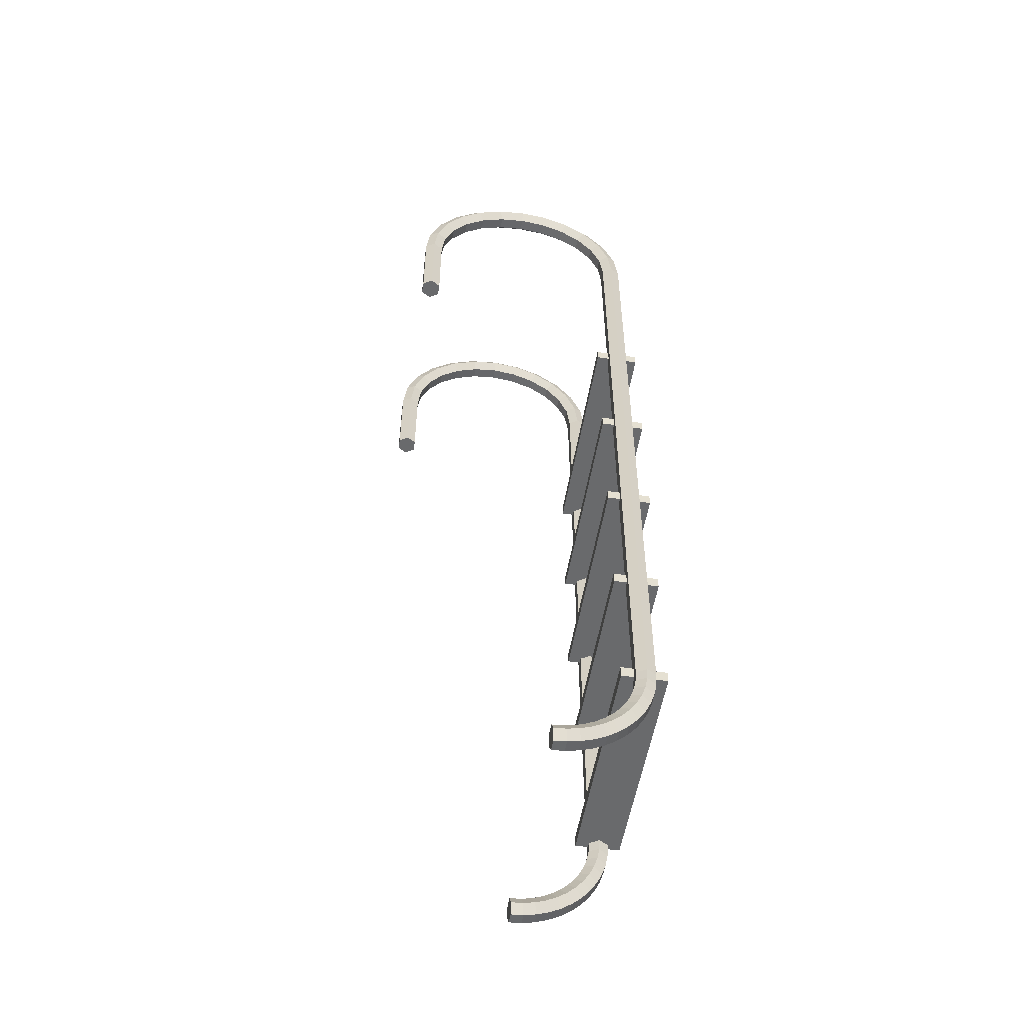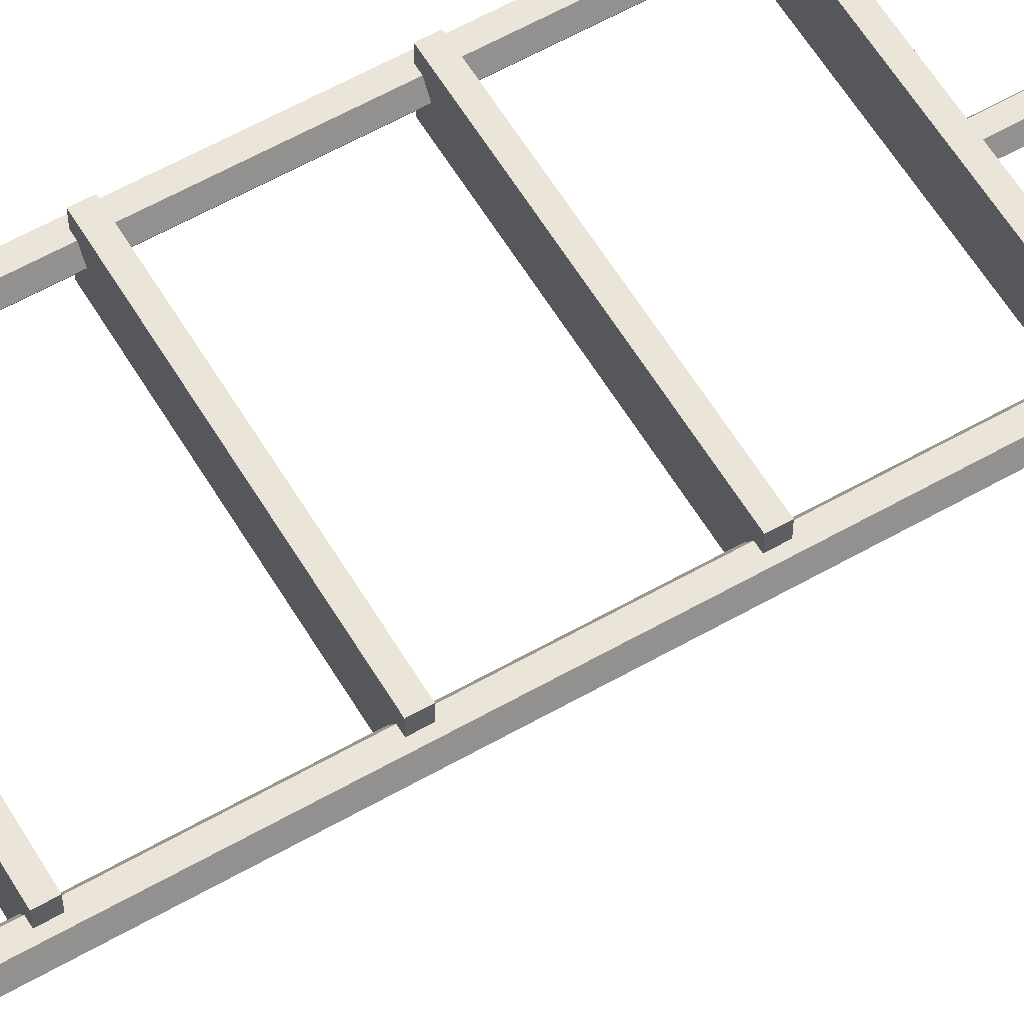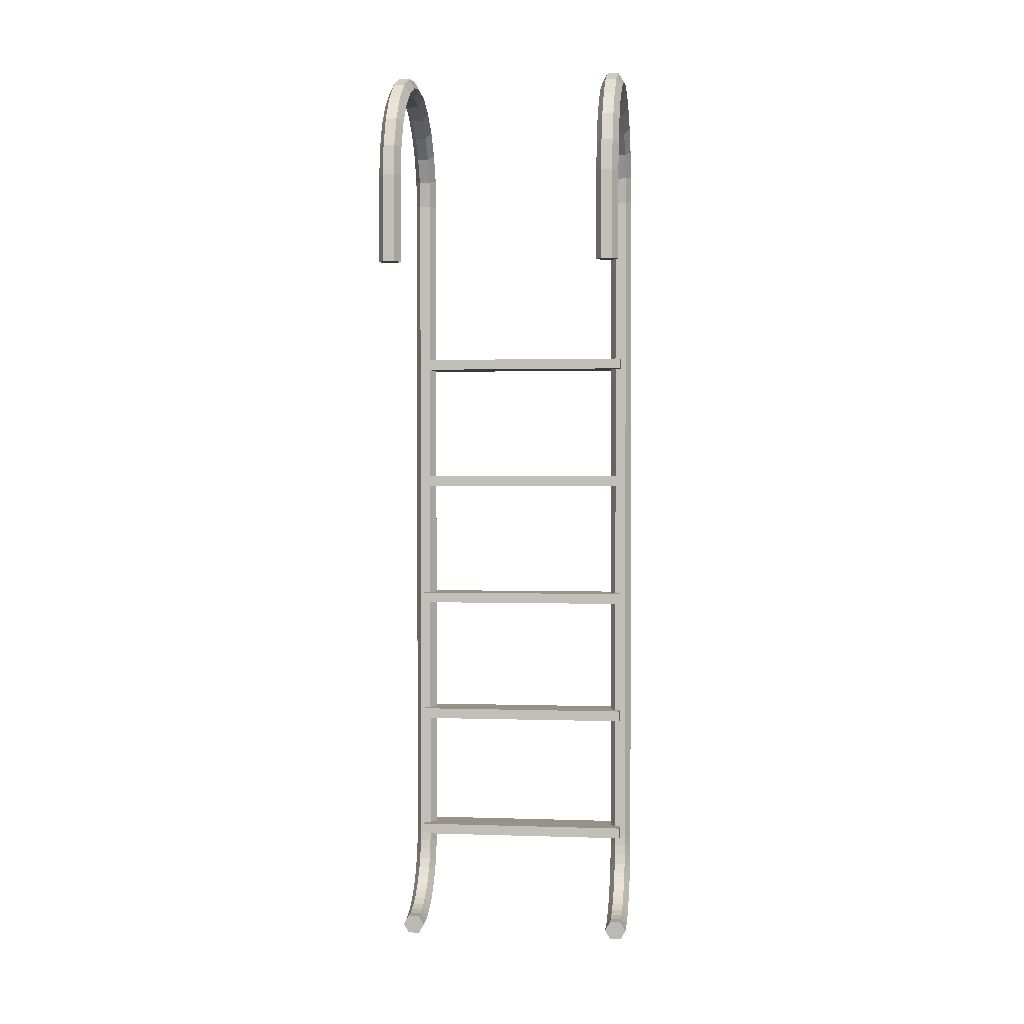
<metadata>
{"format":"obj","ext":"obj","renderer":"f3d","projection":"perspective","resolution":1024,"background":"white","views":[{"elev":-52.9,"azim":-99.2,"up":"+Y"},{"elev":58.9,"azim":59.5,"up":"+Z"},{"elev":1.2,"azim":-172.7,"up":"+Y"}]}
</metadata>
<code>
g 1_1
v -24.29 0.1617 4.698
v -25.43 2.545 6.695
v -24.29 0.669 7.185
v -25.43 2.087 4.451
v -25.43 3.299 8.862
v -24.29 1.505 9.587
v -22.02 0.669 7.185
v -22.02 0.1617 4.698
v -24.29 -5.3e-05 2.291
v -25.43 1.934 2.168
v -24.29 4.42 6.205
v -24.29 4.012 4.204
v -25.43 4.337 10.91
v -24.29 2.655 11.86
v -22.02 1.505 9.587
v -24.29 5.093 8.137
v -20.88 2.545 6.695
v -20.88 2.087 4.451
v -22.02 -5.3e-05 2.291
v -20.88 1.934 2.168
v -22.02 3.867 2.044
v -24.29 3.867 2.044
v -22.02 4.012 4.204
v -22.02 4.42 6.205
v -25.43 5.64 12.82
v -24.29 4.1 13.97
v -22.02 2.655 11.86
v -24.29 6.018 9.968
v -20.88 3.299 8.862
v -22.02 5.093 8.137
v -25.43 7.187 14.54
v -24.29 5.814 15.88
v -22.02 4.1 13.97
v -24.29 7.181 11.66
v -20.88 4.337 10.91
v -22.02 6.018 9.968
v -25.43 8.952 16.05
v -24.29 7.769 17.55
v -22.02 5.814 15.88
v -24.29 8.561 13.2
v -20.88 5.64 12.82
v -22.02 7.181 11.66
v -25.43 10.9 17.32
v -24.29 9.932 18.96
v -22.02 7.769 17.55
v -24.29 10.13 14.54
v -20.88 7.187 14.54
v -22.02 8.561 13.2
v -25.43 13.01 18.33
v -24.29 12.26 20.08
v -22.02 9.932 18.96
v -24.29 11.87 15.68
v -20.88 8.952 16.05
v -22.02 10.13 14.54
v -25.43 15.23 19.06
v -24.29 14.73 20.89
v -22.02 12.26 20.08
v -24.29 13.75 16.58
v -20.88 10.9 17.32
v -22.02 11.87 15.68
v -25.43 17.53 19.51
v -24.29 17.28 21.39
v -22.02 14.73 20.89
v -24.29 15.73 17.24
v -20.88 13.01 18.33
v -22.02 13.75 16.58
v -25.43 19.87 19.66
v -24.29 19.87 21.55
v -22.02 17.28 21.39
v -24.29 17.78 17.63
v -20.88 15.23 19.06
v -22.02 15.73 17.24
v -22.02 19.87 21.55
v -24.29 19.87 17.77
v -25.43 165.6 19.66
v -24.29 165.7 21.55
v -20.88 17.53 19.51
v -22.02 17.78 17.63
v -22.02 165.7 21.55
v -20.88 19.87 19.66
v -22.02 19.87 17.77
v -24.29 165.5 17.77
v -24.29 171.9 20.76
v -25.43 171.4 18.92
v -20.88 165.6 19.66
v -22.02 171.9 20.76
v -22.02 165.5 17.77
v -24.29 170.9 17.07
v -24.29 177.8 18.39
v -25.43 176.8 16.73
v -20.88 171.4 18.92
v -22.02 177.8 18.39
v -22.02 170.9 17.07
v -24.29 175.9 15.08
v -24.29 182.9 14.61
v -25.43 181.5 13.26
v -20.88 176.8 16.73
v -22.02 182.9 14.61
v -22.02 175.9 15.08
v -24.29 180.1 11.91
v -24.29 186.7 9.683
v -25.43 185 8.728
v -20.88 181.5 13.26
v -22.02 186.7 9.683
v -22.02 180.1 11.91
v -24.29 183.3 7.773
v -24.29 189.2 3.948
v -25.43 187.3 3.454
v -20.88 185 8.728
v -22.02 189.2 3.948
v -22.02 183.3 7.773
v -24.29 185.4 2.96
v -24.29 190 -2.205
v -25.43 188 -2.205
v -20.88 187.3 3.454
v -22.02 190 -2.205
v -22.02 185.4 2.96
v -24.29 186.1 -2.205
v -25.43 187.3 -7.865
v -24.29 189.2 -8.359
v -20.88 188 -2.205
v -22.02 189.2 -8.359
v -22.02 186.1 -2.205
v -24.29 185.4 -7.371
v -25.43 185 -13.14
v -24.29 186.7 -14.09
v -20.88 187.3 -7.865
v -22.02 186.7 -14.09
v -22.02 185.4 -7.371
v -24.29 183.3 -12.18
v -25.43 181.5 -17.67
v -24.29 182.9 -19.02
v -20.88 185 -13.14
v -22.02 182.9 -19.02
v -22.02 183.3 -12.18
v -24.29 180.1 -16.32
v -25.43 176.8 -21.14
v -24.29 177.8 -22.8
v -20.88 181.5 -17.67
v -22.02 177.8 -22.8
v -22.02 180.1 -16.32
v -24.29 175.9 -19.49
v -25.43 171.4 -23.33
v -24.29 171.9 -25.17
v -20.88 176.8 -21.14
v -22.02 171.9 -25.17
v -22.02 175.9 -19.49
v -24.29 170.9 -21.48
v -25.43 165.6 -24.07
v -24.29 165.7 -25.97
v -20.88 171.4 -23.33
v -22.02 165.7 -25.97
v -22.02 170.9 -21.48
v -24.29 165.5 -22.18
v -25.43 147.7 -24.07
v -24.29 147.7 -25.97
v -20.88 165.6 -24.07
v -22.02 147.7 -25.97
v -22.02 165.5 -22.18
v -24.29 147.7 -22.18
v -22.02 147.7 -22.18
v -20.88 147.7 -24.07
f 20 19 9
f 9 10 20
f 10 21 20
f 10 22 21
f 156 160 155
f 160 156 158
f 160 158 161
f 161 158 162
f 1 3 2
f 2 4 1
f 3 6 5
f 5 2 3
f 7 3 1
f 1 8 7
f 9 1 4
f 4 10 9
f 4 2 11
f 11 12 4
f 6 14 13
f 13 5 6
f 15 6 3
f 3 7 15
f 2 5 16
f 16 11 2
f 17 7 8
f 8 18 17
f 8 1 9
f 9 19 8
f 10 4 12
f 12 22 10
f 23 12 11
f 11 24 23
f 14 26 25
f 25 13 14
f 27 14 6
f 6 15 27
f 5 13 28
f 28 16 5
f 29 15 7
f 7 17 29
f 24 11 16
f 16 30 24
f 24 17 18
f 18 23 24
f 18 8 19
f 19 20 18
f 23 18 20
f 20 21 23
f 21 22 12
f 12 23 21
f 26 32 31
f 31 25 26
f 33 26 14
f 14 27 33
f 13 25 34
f 34 28 13
f 35 27 15
f 15 29 35
f 30 16 28
f 28 36 30
f 30 29 17
f 17 24 30
f 32 38 37
f 37 31 32
f 39 32 26
f 26 33 39
f 25 31 40
f 40 34 25
f 41 33 27
f 27 35 41
f 36 28 34
f 34 42 36
f 36 35 29
f 29 30 36
f 38 44 43
f 43 37 38
f 32 39 45
f 45 38 32
f 31 37 46
f 46 40 31
f 47 39 33
f 33 41 47
f 42 34 40
f 40 48 42
f 42 41 35
f 35 36 42
f 44 50 49
f 49 43 44
f 44 38 45
f 45 51 44
f 37 43 52
f 52 46 37
f 53 45 39
f 39 47 53
f 54 48 40
f 40 46 54
f 48 47 41
f 41 42 48
f 50 56 55
f 55 49 50
f 44 51 57
f 57 50 44
f 43 49 58
f 58 52 43
f 59 51 45
f 45 53 59
f 60 54 46
f 46 52 60
f 54 53 47
f 47 48 54
f 56 62 61
f 61 55 56
f 50 57 63
f 63 56 50
f 49 55 64
f 64 58 49
f 65 57 51
f 51 59 65
f 66 60 52
f 52 58 66
f 60 59 53
f 53 54 60
f 62 68 67
f 67 61 62
f 62 56 63
f 63 69 62
f 55 61 70
f 70 64 55
f 71 63 57
f 57 65 71
f 72 66 58
f 58 64 72
f 66 65 59
f 59 60 66
f 68 62 69
f 69 73 68
f 61 67 74
f 74 70 61
f 75 68 76
f 68 75 67
f 77 69 63
f 63 71 77
f 78 72 64
f 64 70 78
f 72 71 65
f 65 66 72
f 79 68 73
f 68 79 76
f 80 73 69
f 69 77 80
f 81 78 70
f 70 74 81
f 82 67 75
f 67 82 74
f 83 75 76
f 75 83 84
f 78 77 71
f 71 72 78
f 80 79 73
f 79 80 85
f 86 76 79
f 76 86 83
f 81 80 77
f 77 78 81
f 82 81 74
f 81 82 87
f 84 82 75
f 82 84 88
f 89 84 83
f 84 89 90
f 81 85 80
f 85 81 87
f 85 86 79
f 86 85 91
f 92 83 86
f 83 92 89
f 88 87 82
f 87 88 93
f 90 88 84
f 88 90 94
f 95 90 89
f 90 95 96
f 87 91 85
f 91 87 93
f 91 92 86
f 92 91 97
f 98 89 92
f 89 98 95
f 94 93 88
f 93 94 99
f 96 94 90
f 94 96 100
f 101 96 95
f 96 101 102
f 93 97 91
f 97 93 99
f 97 98 92
f 98 97 103
f 98 101 95
f 101 98 104
f 100 99 94
f 99 100 105
f 102 100 96
f 100 102 106
f 107 102 101
f 102 107 108
f 99 103 97
f 103 99 105
f 103 104 98
f 104 103 109
f 104 107 101
f 107 104 110
f 111 100 106
f 100 111 105
f 108 106 102
f 106 108 112
f 113 108 107
f 108 113 114
f 105 109 103
f 109 105 111
f 109 110 104
f 110 109 115
f 110 113 107
f 113 110 116
f 117 106 112
f 106 117 111
f 114 112 108
f 112 114 118
f 113 119 114
f 119 113 120
f 111 115 109
f 115 111 117
f 115 116 110
f 116 115 121
f 116 120 113
f 120 116 122
f 123 112 118
f 112 123 117
f 114 124 118
f 124 114 119
f 120 125 119
f 125 120 126
f 117 121 115
f 121 117 123
f 127 116 121
f 116 127 122
f 122 126 120
f 126 122 128
f 129 118 124
f 118 129 123
f 119 130 124
f 130 119 125
f 126 131 125
f 131 126 132
f 129 121 123
f 121 129 127
f 133 122 127
f 122 133 128
f 128 132 126
f 132 128 134
f 135 124 130
f 124 135 129
f 125 136 130
f 136 125 131
f 132 137 131
f 137 132 138
f 135 127 129
f 127 135 133
f 139 128 133
f 128 139 134
f 132 140 138
f 140 132 134
f 141 130 136
f 130 141 135
f 131 142 136
f 142 131 137
f 138 143 137
f 143 138 144
f 141 133 135
f 133 141 139
f 145 134 139
f 134 145 140
f 138 146 144
f 146 138 140
f 141 142 147
f 142 141 136
f 137 148 142
f 148 137 143
f 144 149 143
f 149 144 150
f 147 139 141
f 139 147 145
f 151 140 145
f 140 151 146
f 144 152 150
f 152 144 146
f 147 148 153
f 148 147 142
f 143 154 148
f 154 143 149
f 150 155 149
f 155 150 156
f 153 145 147
f 145 153 151
f 157 146 151
f 146 157 152
f 150 158 156
f 158 150 152
f 153 154 159
f 154 153 148
f 149 160 154
f 160 149 155
f 159 151 153
f 151 159 157
f 158 157 162
f 157 158 152
f 159 160 161
f 160 159 154
f 162 159 161
f 159 162 157
g 2_2
v -23.16 129.7 15.29
v 22.3 127.5 15.29
v -23.16 127.5 15.29
v 22.3 129.7 15.29
v -23.16 127.5 24.03
v -23.16 129.7 24.03
v 22.3 129.7 24.03
v 22.3 127.5 24.03
v -23.16 102.8 15.29
v 22.3 100.6 15.29
v -23.16 100.6 15.29
v 22.3 102.8 15.29
v -23.16 100.6 24.03
v -23.16 102.8 24.03
v 22.3 102.8 24.03
v 22.3 100.6 24.03
v -23.16 22.11 15.29
v 22.3 19.87 15.29
v -23.16 19.87 15.29
v 22.3 22.11 15.29
v -23.16 19.87 24.03
v -23.16 22.11 24.03
v 22.3 22.11 24.03
v 22.3 19.87 24.03
v -23.16 75.93 15.29
v 22.3 73.69 15.29
v -23.16 73.69 15.29
v 22.3 75.93 15.29
v -23.16 73.69 24.03
v -23.16 75.93 24.03
v 22.3 75.93 24.03
v 22.3 73.69 24.03
v -23.16 49.02 15.29
v 22.3 46.78 15.29
v -23.16 46.78 15.29
v 22.3 49.02 15.29
v -23.16 46.78 24.03
v -23.16 49.02 24.03
v 22.3 49.02 24.03
v 22.3 46.78 24.03
f 163 164 165
f 164 163 166
f 163 167 168
f 167 163 165
f 169 163 168
f 163 169 166
f 164 169 170
f 169 164 166
f 164 167 165
f 167 164 170
f 169 167 170
f 167 169 168
f 171 172 173
f 172 171 174
f 171 175 176
f 175 171 173
f 177 171 176
f 171 177 174
f 172 177 178
f 177 172 174
f 172 175 173
f 175 172 178
f 177 175 178
f 175 177 176
f 179 180 181
f 180 179 182
f 179 183 184
f 183 179 181
f 185 179 184
f 179 185 182
f 180 185 186
f 185 180 182
f 180 183 181
f 183 180 186
f 185 183 186
f 183 185 184
f 187 188 189
f 188 187 190
f 187 191 192
f 191 187 189
f 193 187 192
f 187 193 190
f 188 193 194
f 193 188 190
f 188 191 189
f 191 188 194
f 193 191 194
f 191 193 192
f 195 196 197
f 196 195 198
f 195 199 200
f 199 195 197
f 201 195 200
f 195 201 198
f 196 201 202
f 201 196 198
f 196 199 197
f 199 196 202
f 201 199 202
f 199 201 200
g 3_3
v 21.16 0.1617 4.698
v 20.03 2.545 6.695
v 21.16 0.669 7.185
v 20.03 2.087 4.451
v 20.03 3.299 8.862
v 21.16 1.505 9.587
v 23.44 0.669 7.185
v 23.44 0.1617 4.698
v 21.16 -5.3e-05 2.291
v 20.03 1.934 2.168
v 21.16 4.42 6.205
v 21.16 4.012 4.204
v 20.03 4.337 10.91
v 21.16 2.655 11.86
v 23.44 1.505 9.587
v 21.16 5.093 8.137
v 24.57 2.545 6.695
v 24.57 2.087 4.451
v 23.44 -5.3e-05 2.291
v 24.57 1.934 2.168
v 23.44 3.867 2.044
v 21.16 3.867 2.044
v 23.44 4.012 4.204
v 23.44 4.42 6.205
v 20.03 5.64 12.82
v 21.16 4.1 13.97
v 23.44 2.655 11.86
v 21.16 6.018 9.968
v 24.57 3.299 8.862
v 23.44 5.093 8.137
v 20.03 7.187 14.54
v 21.16 5.814 15.88
v 23.44 4.1 13.97
v 21.16 7.181 11.66
v 24.57 4.337 10.91
v 23.44 6.018 9.968
v 20.03 8.952 16.05
v 21.16 7.769 17.55
v 23.44 5.814 15.88
v 21.16 8.561 13.2
v 24.57 5.64 12.82
v 23.44 7.181 11.66
v 20.03 10.9 17.32
v 21.16 9.932 18.96
v 23.44 7.769 17.55
v 21.16 10.13 14.54
v 24.57 7.187 14.54
v 23.44 8.561 13.2
v 20.03 13.01 18.33
v 21.16 12.26 20.08
v 23.44 9.932 18.96
v 21.16 11.87 15.68
v 24.57 8.952 16.05
v 23.44 10.13 14.54
v 20.03 15.23 19.06
v 21.16 14.73 20.89
v 23.44 12.26 20.08
v 21.16 13.75 16.58
v 24.57 10.9 17.32
v 23.44 11.87 15.68
v 20.03 17.53 19.51
v 21.16 17.28 21.39
v 23.44 14.73 20.89
v 21.16 15.73 17.24
v 24.57 13.01 18.33
v 23.44 13.75 16.58
v 20.03 19.87 19.66
v 21.16 19.87 21.55
v 23.44 17.28 21.39
v 21.16 17.78 17.63
v 24.57 15.23 19.06
v 23.44 15.73 17.24
v 23.44 19.87 21.55
v 21.16 19.87 17.77
v 20.03 165.6 19.66
v 21.16 165.7 21.55
v 24.57 17.53 19.51
v 23.44 17.78 17.63
v 23.44 165.7 21.55
v 24.57 19.87 19.66
v 23.44 19.87 17.77
v 21.16 165.5 17.77
v 21.16 171.9 20.76
v 20.03 171.4 18.92
v 24.57 165.6 19.66
v 23.44 171.9 20.76
v 23.44 165.5 17.77
v 21.16 170.9 17.07
v 21.16 177.8 18.39
v 20.03 176.8 16.73
v 24.57 171.4 18.92
v 23.44 177.8 18.39
v 23.44 170.9 17.07
v 21.16 175.9 15.08
v 21.16 182.9 14.61
v 20.03 181.5 13.26
v 24.57 176.8 16.73
v 23.44 182.9 14.61
v 23.44 175.9 15.08
v 21.16 180.1 11.91
v 21.16 186.7 9.683
v 20.03 185 8.728
v 24.57 181.5 13.26
v 23.44 186.7 9.683
v 23.44 180.1 11.91
v 21.16 183.3 7.773
v 21.16 189.2 3.948
v 20.03 187.3 3.454
v 24.57 185 8.728
v 23.44 189.2 3.948
v 23.44 183.3 7.773
v 21.16 185.4 2.96
v 21.16 190 -2.205
v 20.03 188 -2.205
v 24.57 187.3 3.454
v 23.44 190 -2.205
v 23.44 185.4 2.96
v 21.16 186.1 -2.205
v 20.03 187.3 -7.865
v 21.16 189.2 -8.359
v 24.57 188 -2.205
v 23.44 189.2 -8.359
v 23.44 186.1 -2.205
v 21.16 185.4 -7.371
v 20.03 185 -13.14
v 21.16 186.7 -14.09
v 24.57 187.3 -7.865
v 23.44 186.7 -14.09
v 23.44 185.4 -7.371
v 21.16 183.3 -12.18
v 20.03 181.5 -17.67
v 21.16 182.9 -19.02
v 24.57 185 -13.14
v 23.44 182.9 -19.02
v 23.44 183.3 -12.18
v 21.16 180.1 -16.32
v 20.03 176.8 -21.14
v 21.16 177.8 -22.8
v 24.57 181.5 -17.67
v 23.44 177.8 -22.8
v 23.44 180.1 -16.32
v 21.16 175.9 -19.49
v 20.03 171.4 -23.33
v 21.16 171.9 -25.17
v 24.57 176.8 -21.14
v 23.44 171.9 -25.17
v 23.44 175.9 -19.49
v 21.16 170.9 -21.48
v 20.03 165.6 -24.07
v 21.16 165.7 -25.97
v 24.57 171.4 -23.33
v 23.44 165.7 -25.97
v 23.44 170.9 -21.48
v 21.16 165.5 -22.18
v 20.03 147.7 -24.07
v 21.16 147.7 -25.97
v 24.57 165.6 -24.07
v 23.44 147.7 -25.97
v 23.44 165.5 -22.18
v 21.16 147.7 -22.18
v 23.44 147.7 -22.18
v 24.57 147.7 -24.07
f 222 221 211
f 211 212 222
f 212 223 222
f 212 224 223
f 358 362 357
f 362 358 360
f 362 360 363
f 363 360 364
f 203 205 204
f 204 206 203
f 205 208 207
f 207 204 205
f 209 205 203
f 203 210 209
f 211 203 206
f 206 212 211
f 206 204 213
f 213 214 206
f 208 216 215
f 215 207 208
f 217 208 205
f 205 209 217
f 204 207 218
f 218 213 204
f 219 209 210
f 210 220 219
f 210 203 211
f 211 221 210
f 212 206 214
f 214 224 212
f 225 214 213
f 213 226 225
f 216 228 227
f 227 215 216
f 229 216 208
f 208 217 229
f 207 215 230
f 230 218 207
f 231 217 209
f 209 219 231
f 226 213 218
f 218 232 226
f 226 219 220
f 220 225 226
f 220 210 221
f 221 222 220
f 225 220 222
f 222 223 225
f 223 224 214
f 214 225 223
f 228 234 233
f 233 227 228
f 235 228 216
f 216 229 235
f 215 227 236
f 236 230 215
f 237 229 217
f 217 231 237
f 232 218 230
f 230 238 232
f 232 231 219
f 219 226 232
f 234 240 239
f 239 233 234
f 241 234 228
f 228 235 241
f 227 233 242
f 242 236 227
f 243 235 229
f 229 237 243
f 238 230 236
f 236 244 238
f 238 237 231
f 231 232 238
f 240 246 245
f 245 239 240
f 234 241 247
f 247 240 234
f 233 239 248
f 248 242 233
f 249 241 235
f 235 243 249
f 244 236 242
f 242 250 244
f 244 243 237
f 237 238 244
f 246 252 251
f 251 245 246
f 246 240 247
f 247 253 246
f 239 245 254
f 254 248 239
f 255 247 241
f 241 249 255
f 256 250 242
f 242 248 256
f 250 249 243
f 243 244 250
f 252 258 257
f 257 251 252
f 246 253 259
f 259 252 246
f 245 251 260
f 260 254 245
f 261 253 247
f 247 255 261
f 262 256 248
f 248 254 262
f 256 255 249
f 249 250 256
f 258 264 263
f 263 257 258
f 252 259 265
f 265 258 252
f 251 257 266
f 266 260 251
f 267 259 253
f 253 261 267
f 268 262 254
f 254 260 268
f 262 261 255
f 255 256 262
f 264 270 269
f 269 263 264
f 264 258 265
f 265 271 264
f 257 263 272
f 272 266 257
f 273 265 259
f 259 267 273
f 274 268 260
f 260 266 274
f 268 267 261
f 261 262 268
f 270 264 271
f 271 275 270
f 263 269 276
f 276 272 263
f 277 270 278
f 270 277 269
f 279 271 265
f 265 273 279
f 280 274 266
f 266 272 280
f 274 273 267
f 267 268 274
f 281 270 275
f 270 281 278
f 282 275 271
f 271 279 282
f 283 280 272
f 272 276 283
f 284 269 277
f 269 284 276
f 285 277 278
f 277 285 286
f 280 279 273
f 273 274 280
f 282 281 275
f 281 282 287
f 288 278 281
f 278 288 285
f 283 282 279
f 279 280 283
f 284 283 276
f 283 284 289
f 286 284 277
f 284 286 290
f 291 286 285
f 286 291 292
f 283 287 282
f 287 283 289
f 287 288 281
f 288 287 293
f 294 285 288
f 285 294 291
f 290 289 284
f 289 290 295
f 292 290 286
f 290 292 296
f 297 292 291
f 292 297 298
f 289 293 287
f 293 289 295
f 293 294 288
f 294 293 299
f 300 291 294
f 291 300 297
f 296 295 290
f 295 296 301
f 298 296 292
f 296 298 302
f 303 298 297
f 298 303 304
f 295 299 293
f 299 295 301
f 299 300 294
f 300 299 305
f 300 303 297
f 303 300 306
f 302 301 296
f 301 302 307
f 304 302 298
f 302 304 308
f 309 304 303
f 304 309 310
f 301 305 299
f 305 301 307
f 305 306 300
f 306 305 311
f 306 309 303
f 309 306 312
f 313 302 308
f 302 313 307
f 310 308 304
f 308 310 314
f 315 310 309
f 310 315 316
f 307 311 305
f 311 307 313
f 311 312 306
f 312 311 317
f 312 315 309
f 315 312 318
f 319 308 314
f 308 319 313
f 316 314 310
f 314 316 320
f 315 321 316
f 321 315 322
f 313 317 311
f 317 313 319
f 317 318 312
f 318 317 323
f 318 322 315
f 322 318 324
f 325 314 320
f 314 325 319
f 316 326 320
f 326 316 321
f 322 327 321
f 327 322 328
f 319 323 317
f 323 319 325
f 329 318 323
f 318 329 324
f 324 328 322
f 328 324 330
f 331 320 326
f 320 331 325
f 321 332 326
f 332 321 327
f 328 333 327
f 333 328 334
f 331 323 325
f 323 331 329
f 335 324 329
f 324 335 330
f 330 334 328
f 334 330 336
f 337 326 332
f 326 337 331
f 327 338 332
f 338 327 333
f 334 339 333
f 339 334 340
f 337 329 331
f 329 337 335
f 341 330 335
f 330 341 336
f 334 342 340
f 342 334 336
f 343 332 338
f 332 343 337
f 333 344 338
f 344 333 339
f 340 345 339
f 345 340 346
f 343 335 337
f 335 343 341
f 347 336 341
f 336 347 342
f 340 348 346
f 348 340 342
f 343 344 349
f 344 343 338
f 339 350 344
f 350 339 345
f 346 351 345
f 351 346 352
f 349 341 343
f 341 349 347
f 353 342 347
f 342 353 348
f 346 354 352
f 354 346 348
f 349 350 355
f 350 349 344
f 345 356 350
f 356 345 351
f 352 357 351
f 357 352 358
f 355 347 349
f 347 355 353
f 359 348 353
f 348 359 354
f 352 360 358
f 360 352 354
f 355 356 361
f 356 355 350
f 351 362 356
f 362 351 357
f 361 353 355
f 353 361 359
f 360 359 364
f 359 360 354
f 361 362 363
f 362 361 356
f 364 361 363
f 361 364 359

</code>
